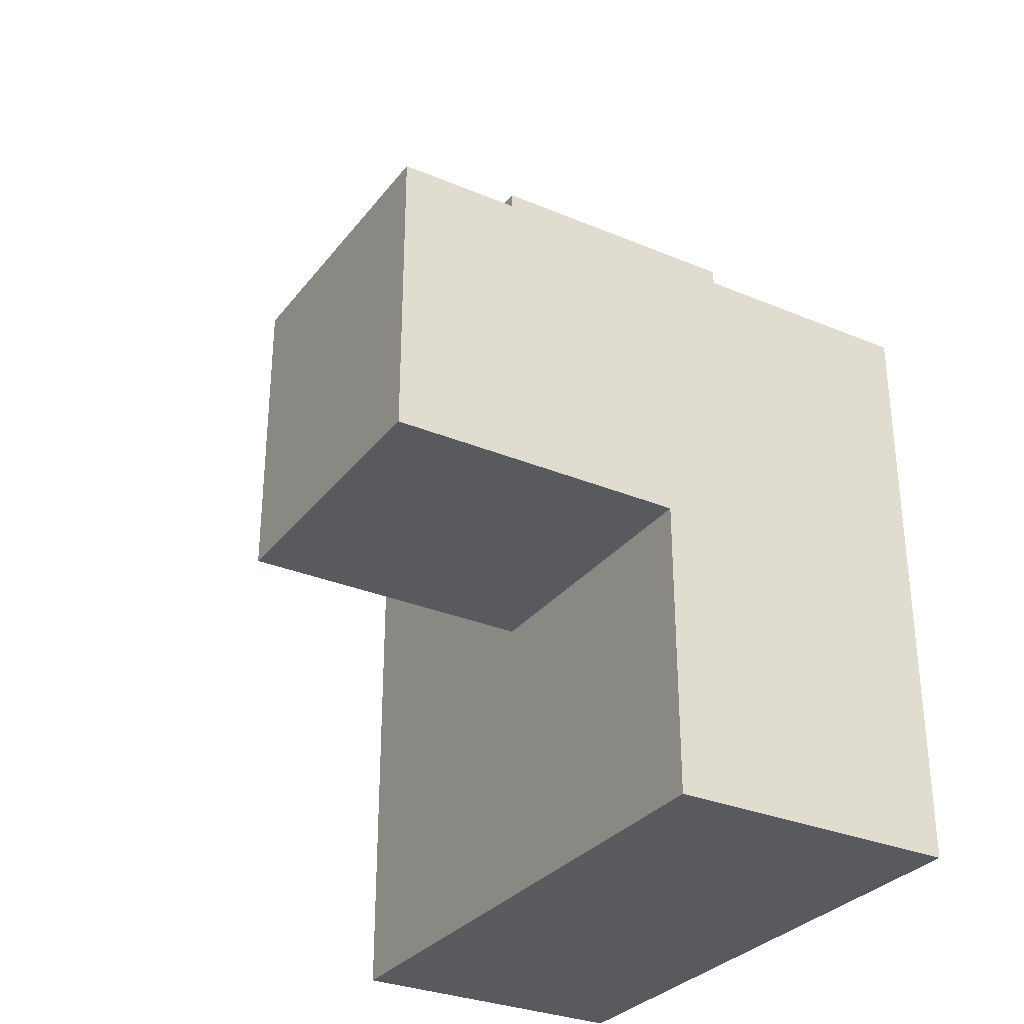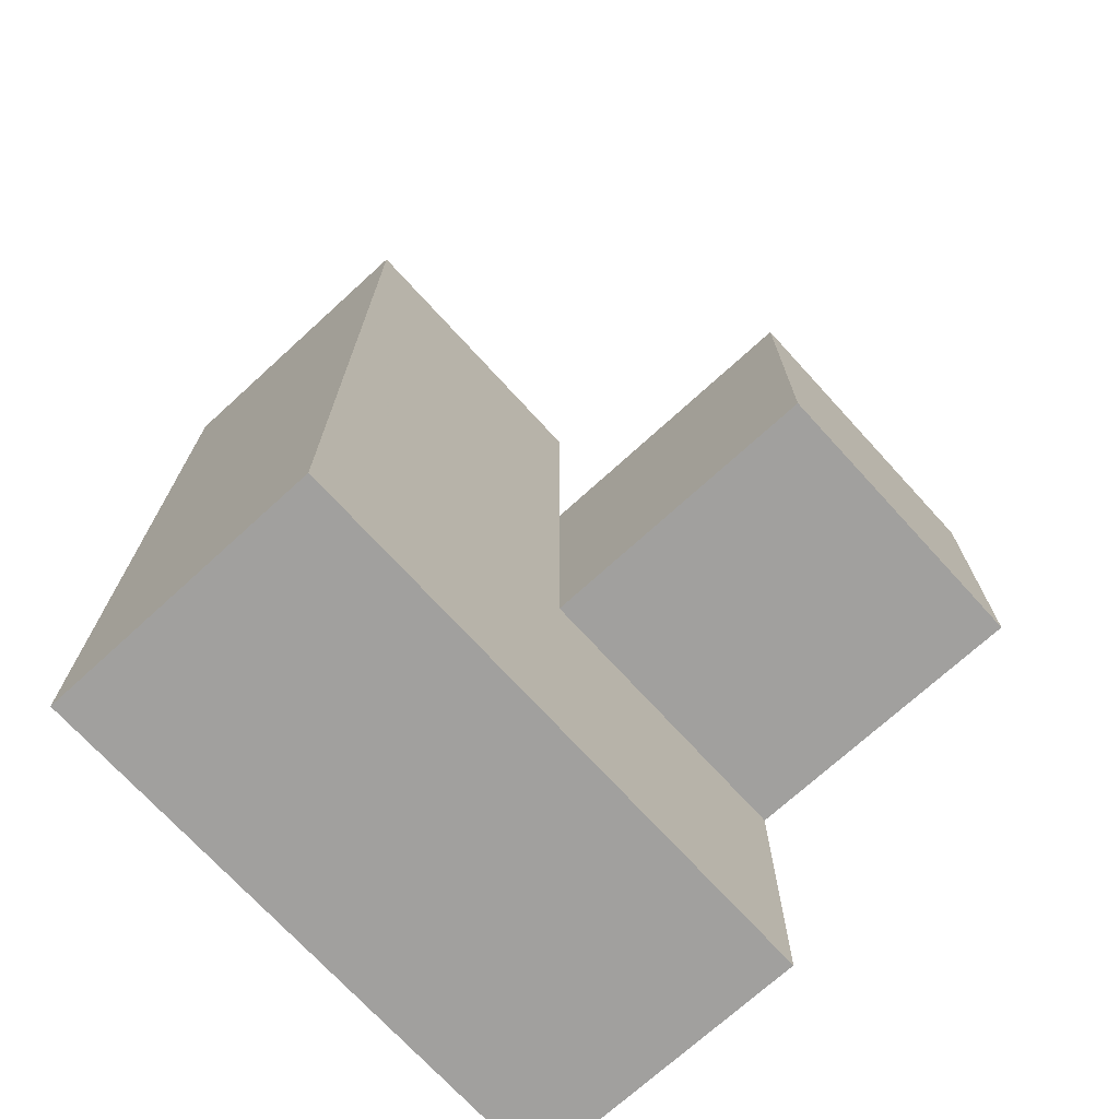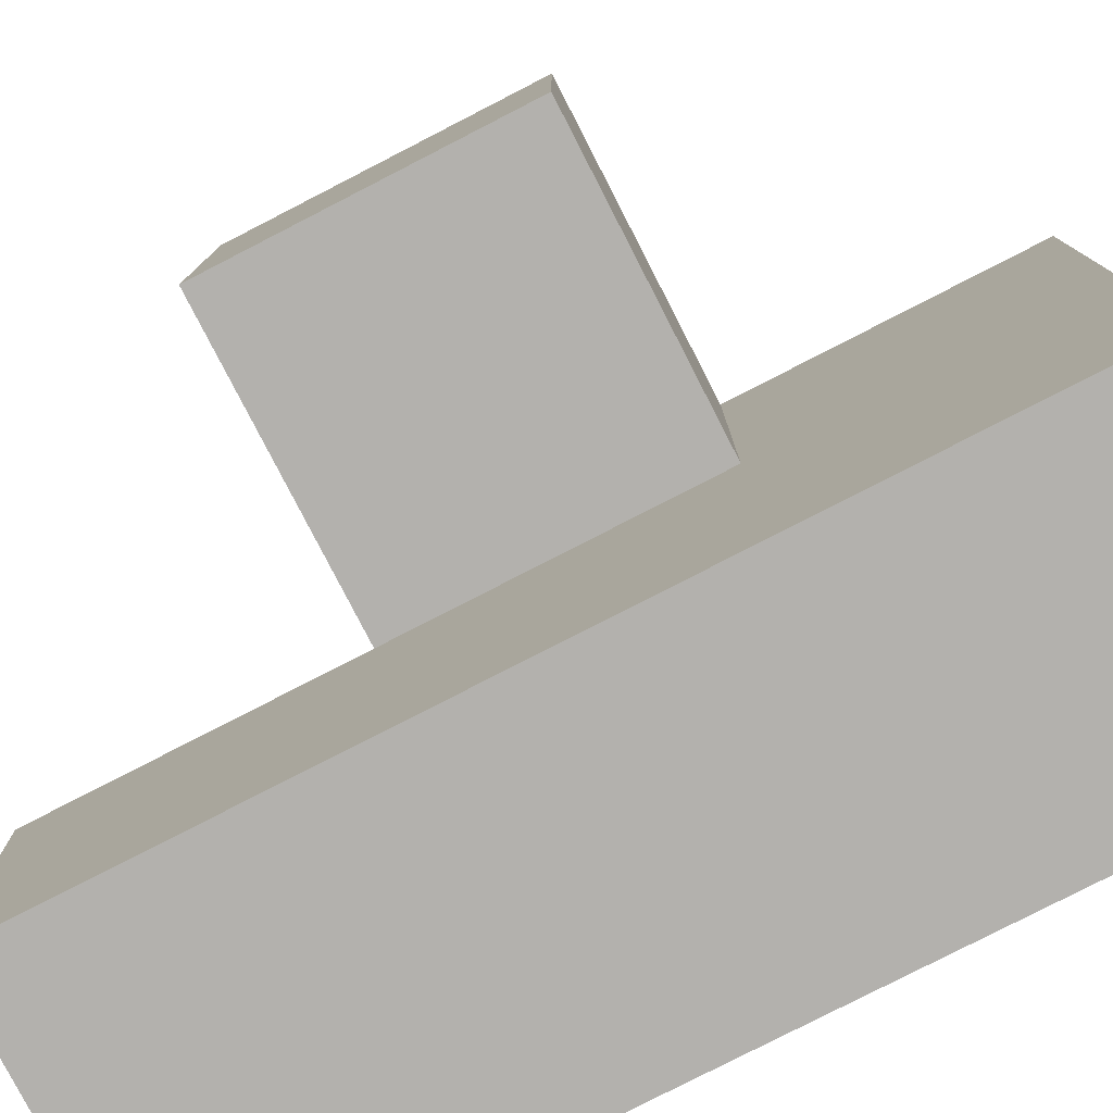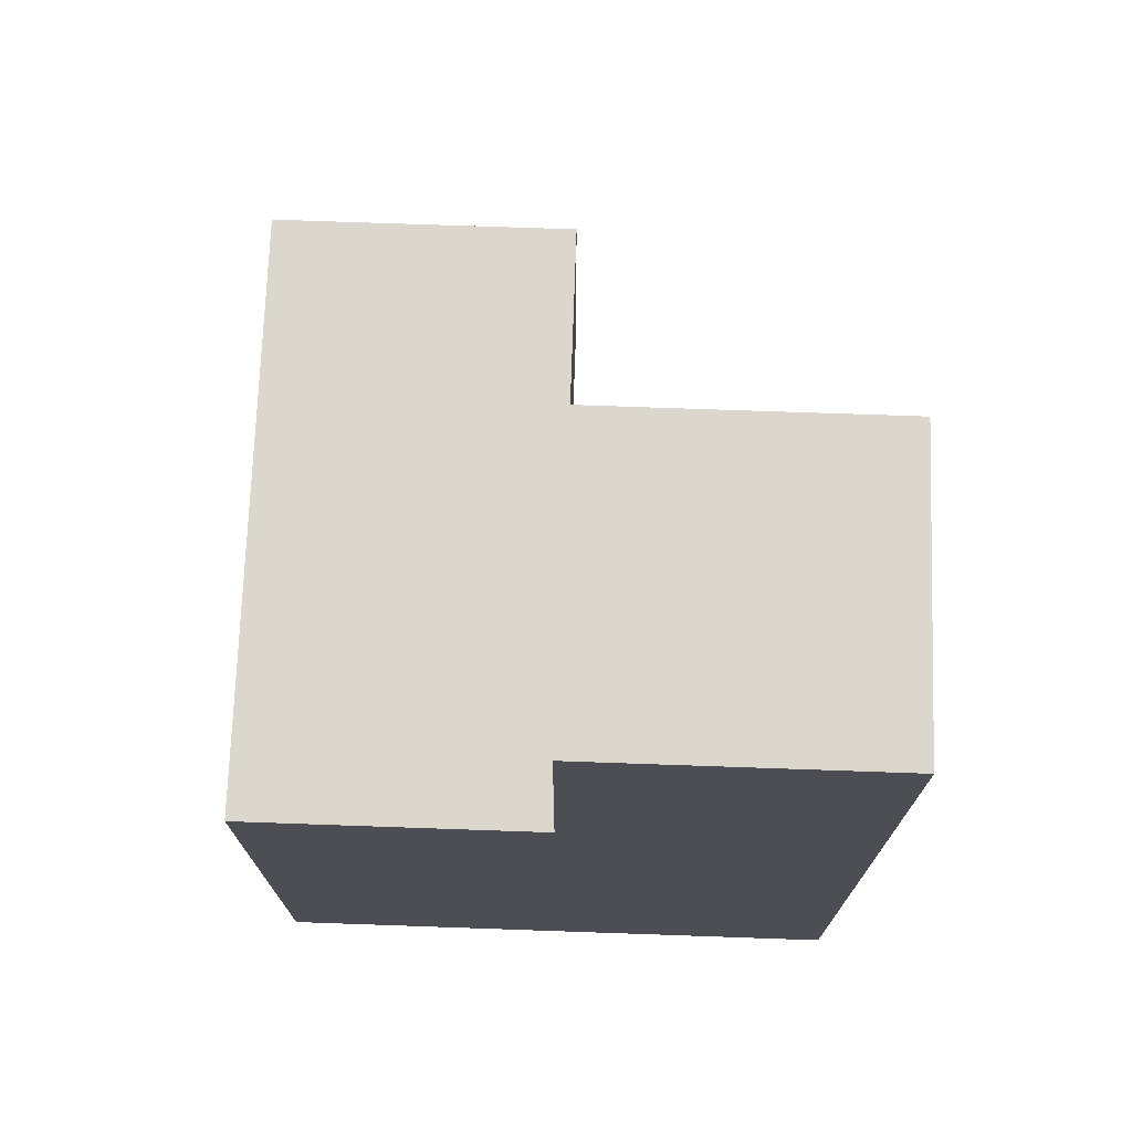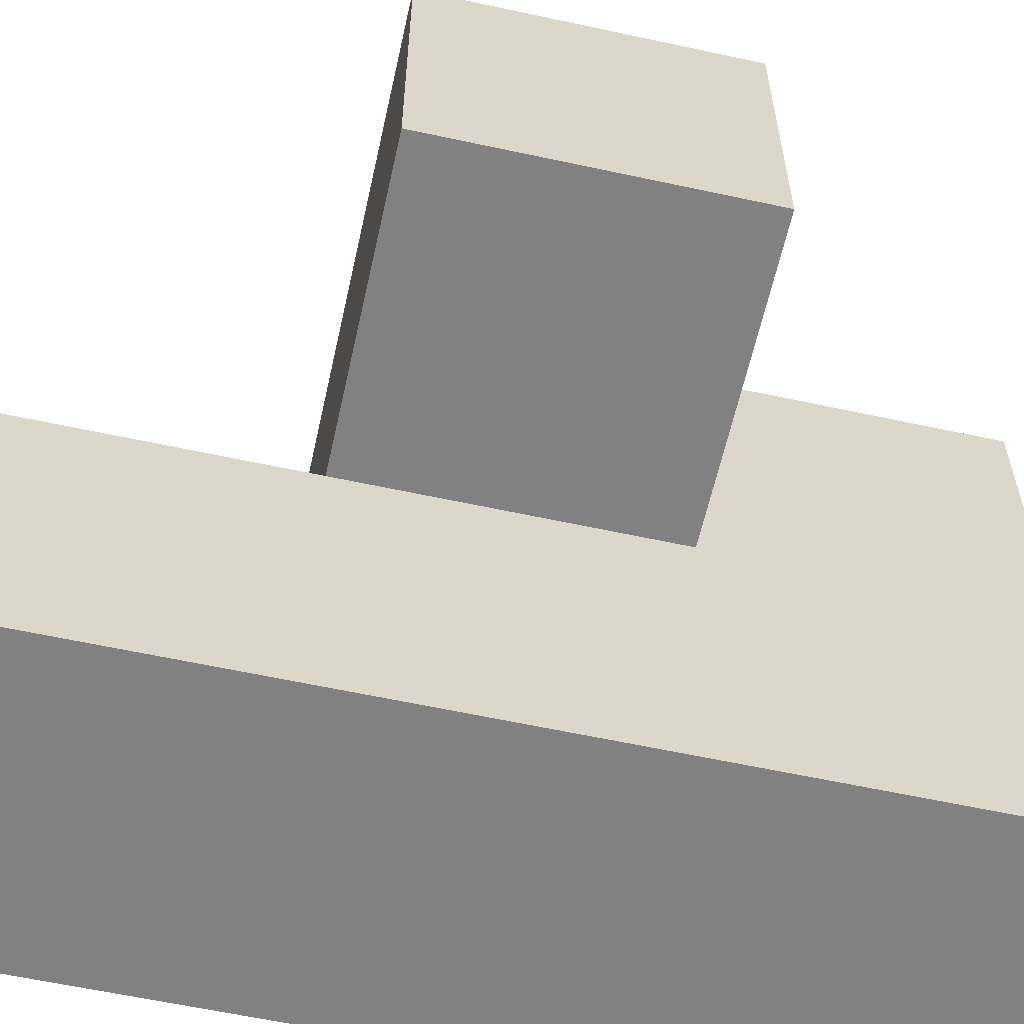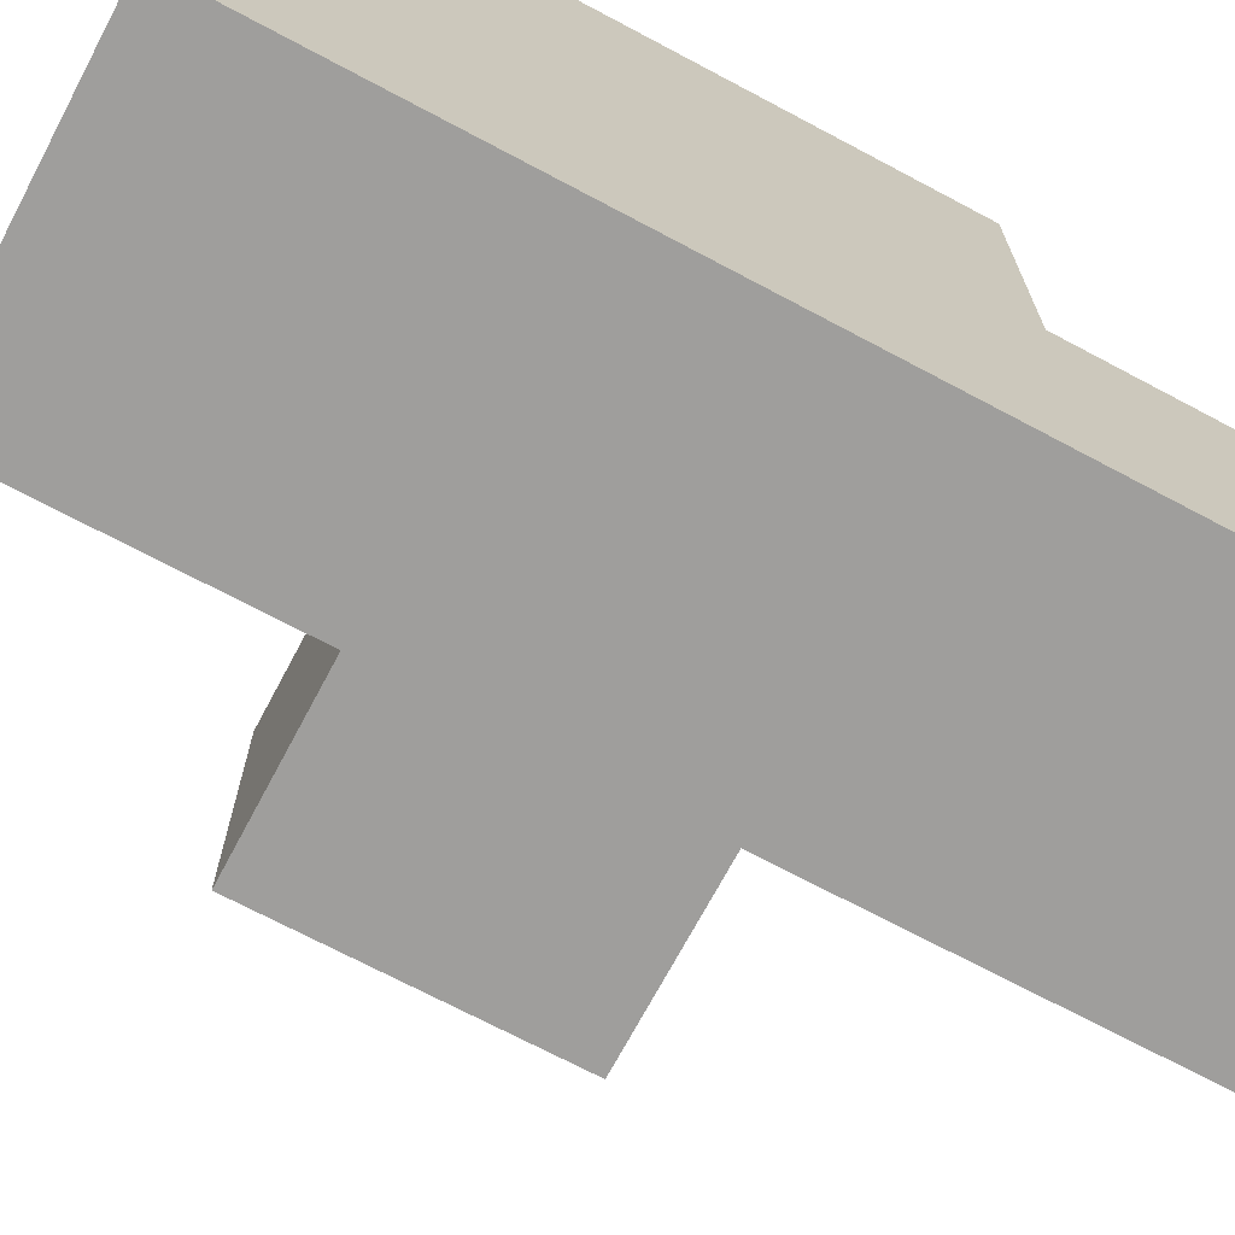
<metadata>
{"format":"obj","ext":"obj","renderer":"f3d","projection":"perspective","resolution":1024,"background":"white","views":[{"elev":-30.9,"azim":149.1,"up":"+Z"},{"elev":-71.8,"azim":42.4,"up":"+Z"},{"elev":-79.2,"azim":117.2,"up":"+Y"},{"elev":72.8,"azim":-88.0,"up":"+Z"},{"elev":-60.5,"azim":77.5,"up":"+Y"},{"elev":-70.9,"azim":-118.0,"up":"+Y"}]}
</metadata>
<code>
v 1.987 1.99 2.004
v 0.007308 1 2.994
v 1.987 1 2.994
v 0.9973 1.99 2.004
v 0.9973 1 3.984
v 0.007308 0.01 1.014
v 0.007308 0.01 3.984
v 0.007308 1.99 1.014
v 0.9973 0.01 1.014
v 0.9973 0.01 3.984
v 0.9973 1 2.994
v 1.987 1 2.004
v 0.007308 1 2.004
v 0.9973 1.99 1.014
v 0.007308 0.01 2.994
v 0.007308 1.99 2.994
v 0.9973 1 2.004
v 0.9973 0.01 2.994
v 0.007308 1 1.014
v 1.987 1.99 2.994
v 0.007308 1 3.984
v 0.9973 1.99 2.994
v 0.007308 0.01 2.004
v 0.007308 1.99 2.004
v 0.9973 0.01 2.004
v 0.9973 1 1.014
f 2 11 16
f 22 16 11
f 4 24 22
f 16 22 24
f 24 13 16
f 2 16 13
f 26 19 14
f 8 14 19
f 14 8 4
f 24 4 8
f 8 19 24
f 13 24 19
f 26 14 17
f 4 17 14
f 23 25 15
f 18 15 25
f 13 23 2
f 15 2 23
f 25 17 18
f 11 18 17
f 12 17 1
f 4 1 17
f 11 3 22
f 20 22 3
f 17 12 11
f 3 11 12
f 1 4 20
f 22 20 4
f 12 1 3
f 20 3 1
f 7 10 21
f 5 21 10
f 15 18 7
f 10 7 18
f 11 2 5
f 21 5 2
f 2 15 21
f 7 21 15
f 18 11 10
f 5 10 11
f 9 6 26
f 19 26 6
f 6 9 23
f 25 23 9
f 19 6 13
f 23 13 6
f 9 26 25
f 17 25 26

</code>
